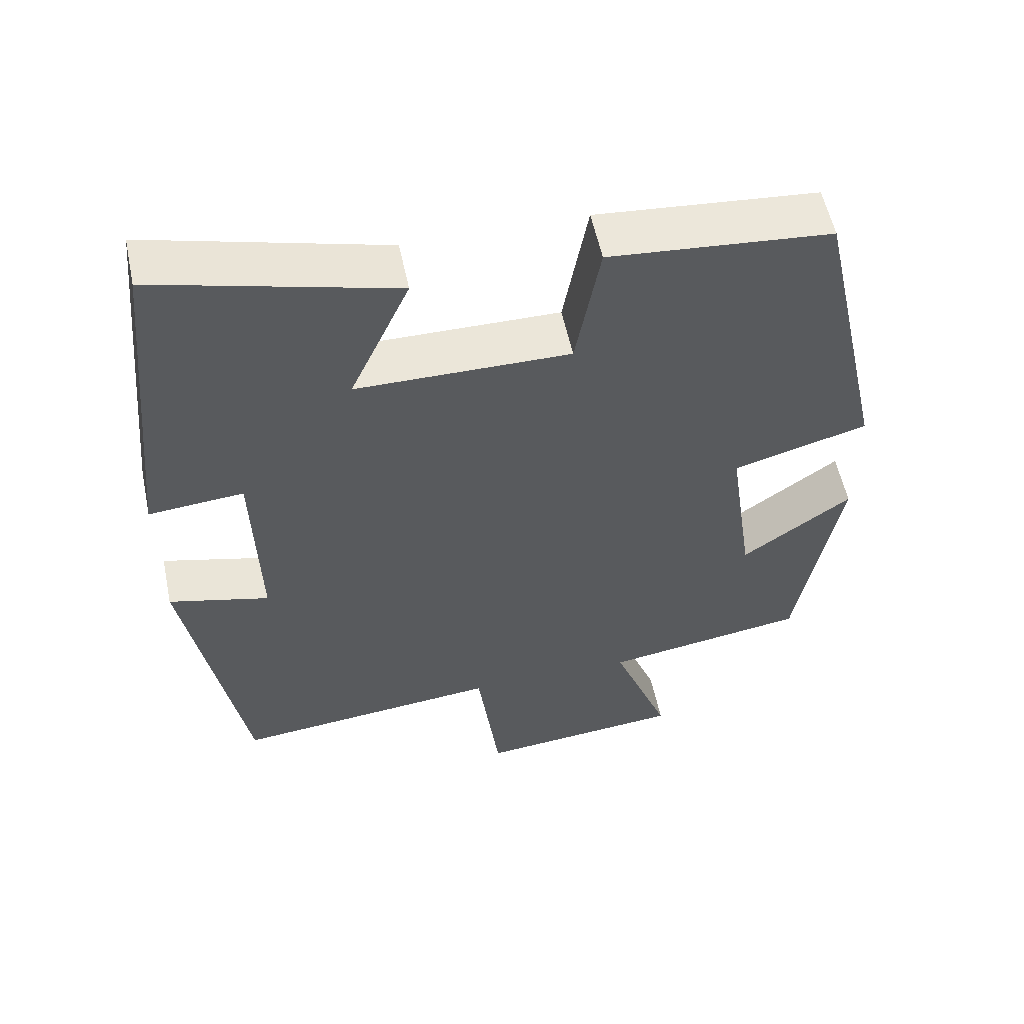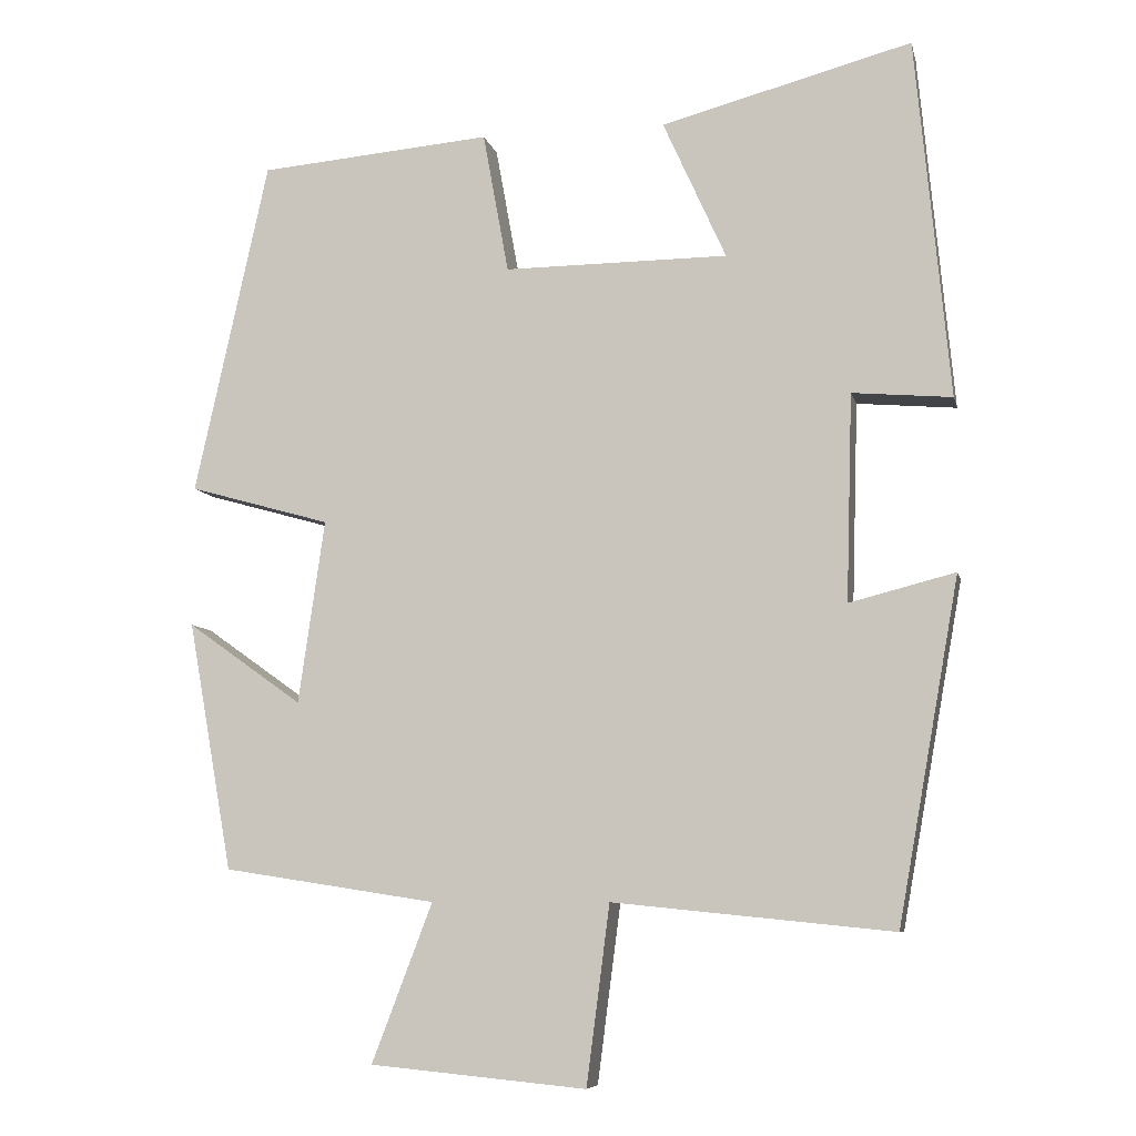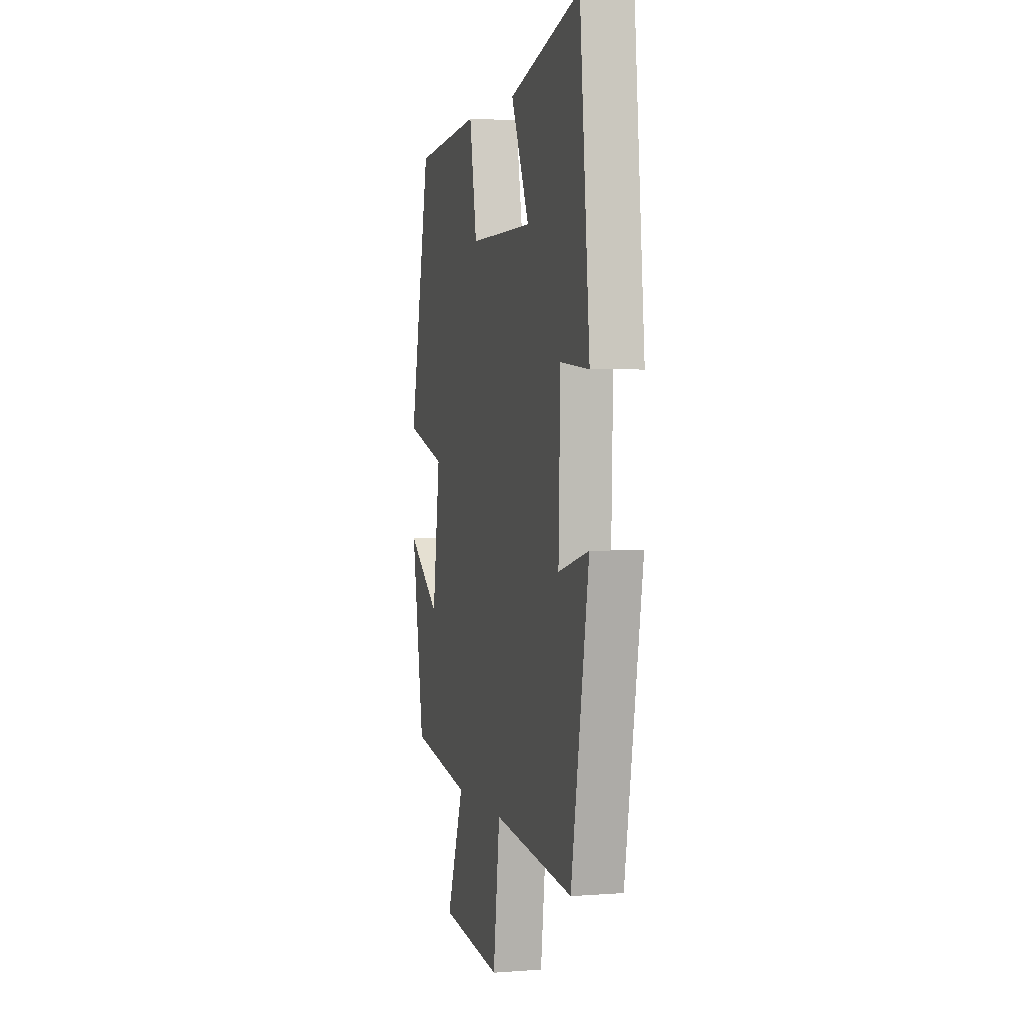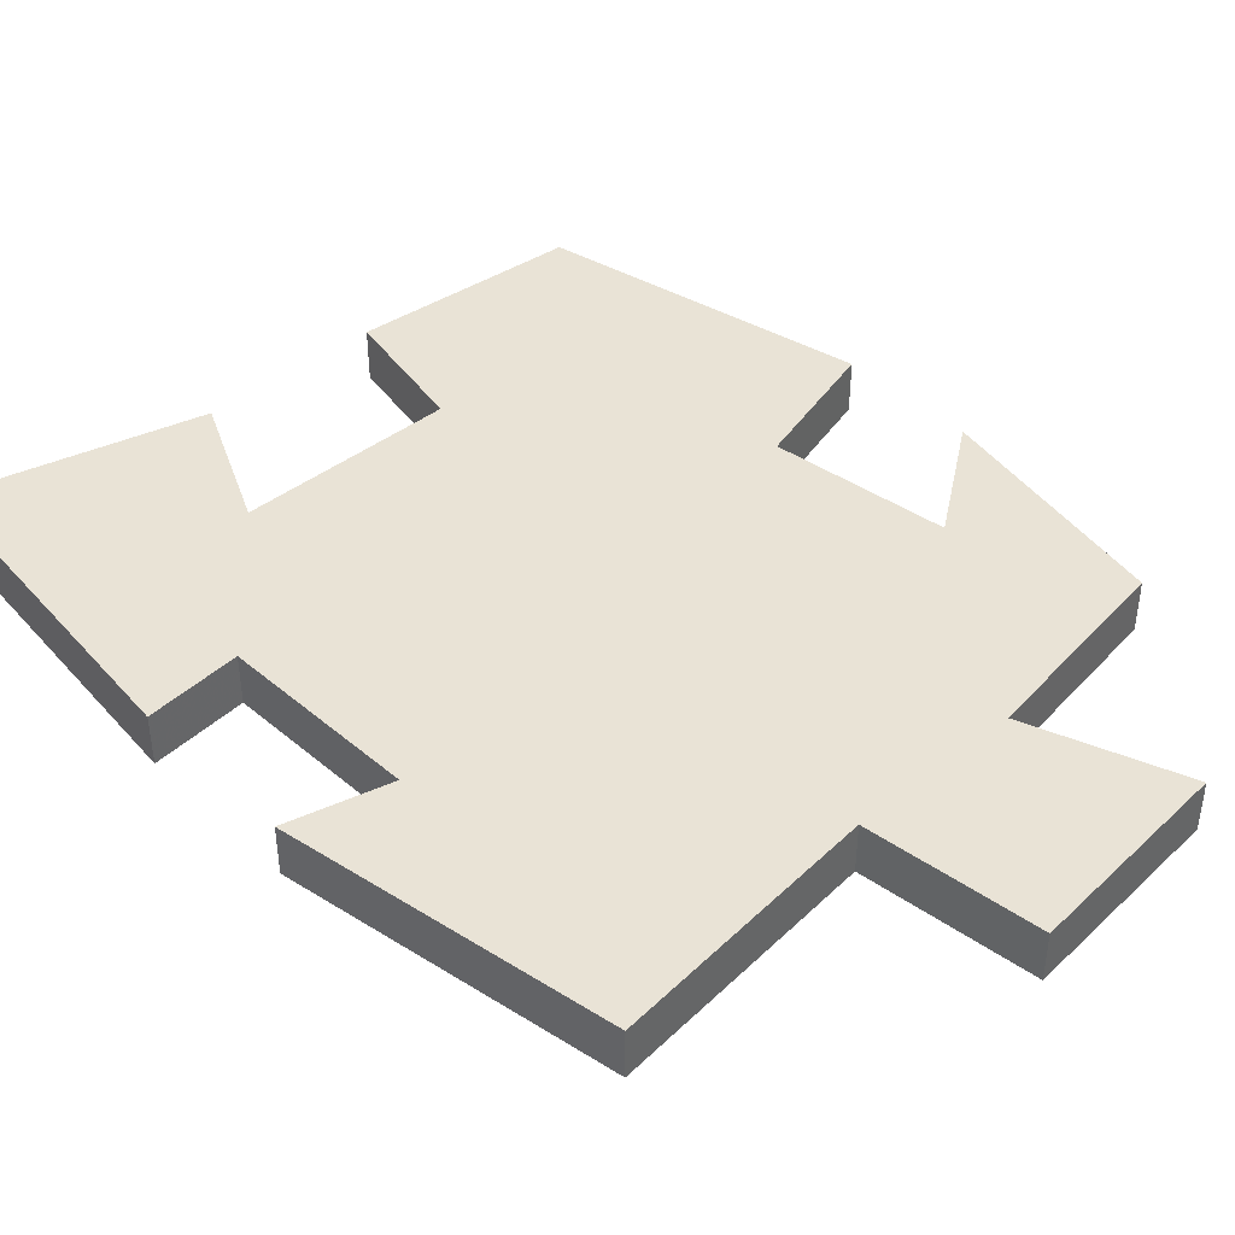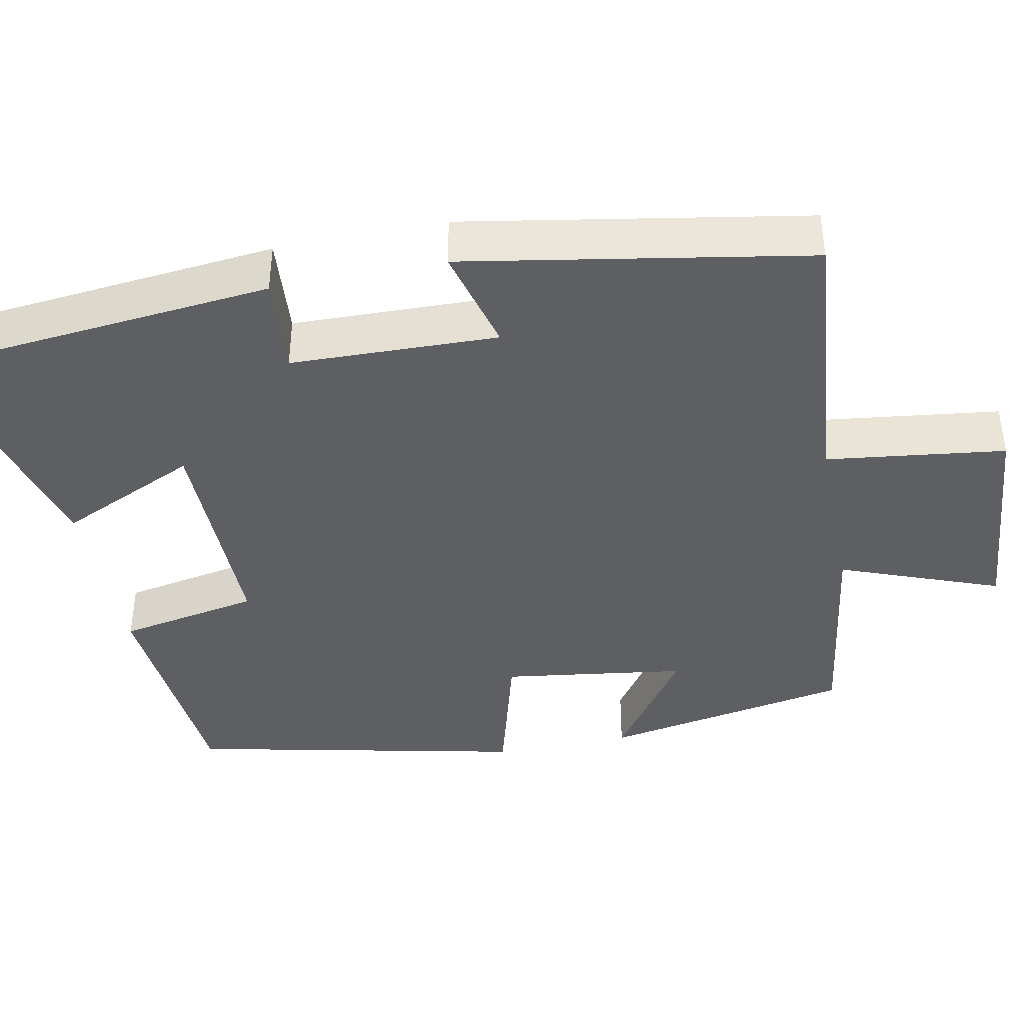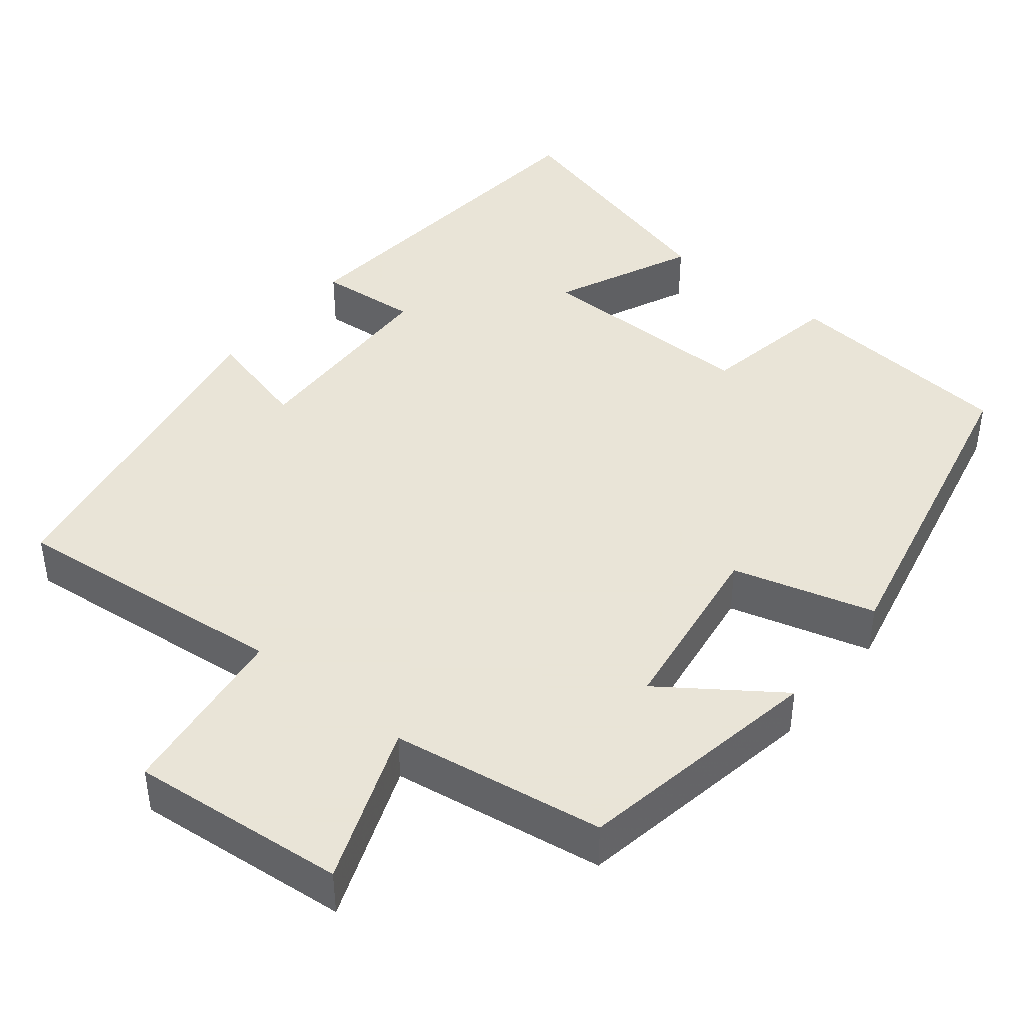
<metadata>
{"format":"obj","ext":"obj","renderer":"f3d","projection":"perspective","resolution":1024,"background":"white","views":[{"elev":55.9,"azim":168.2,"up":"+Z"},{"elev":-7.6,"azim":12.4,"up":"+Z"},{"elev":2.7,"azim":75.2,"up":"+Z"},{"elev":42.0,"azim":137.1,"up":"+Y"},{"elev":-40.8,"azim":101.5,"up":"+Y"},{"elev":42.8,"azim":-141.1,"up":"+Y"}]}
</metadata>
<code>
v -0.443 0.07 -0.458
v -0.5 0.07 -0.138
v -0.352 0.07 -0.243
v -0.318 0.07 -0.007
v -0.5 0.07 0.044
v -0.405 0.07 0.474
v -0.106 0.07 0.5
v -0.073 0.07 0.319
v 0.215 0.07 0.321
v 0.134 0.07 0.5
v 0.456 0.07 0.586
v 0.5 0.07 0.124
v 0.372 0.07 0.135
v 0.364 0.07 -0.131
v 0.5 0.07 -0.096
v 0.421 0.07 -0.536
v 0.061 0.07 -0.5
v 0.031 0.07 -0.73
v -0.247 0.07 -0.704
v -0.169 0.07 -0.5
v -0.443 0 -0.458
v -0.5 0 -0.138
v -0.352 0 -0.243
v -0.318 0 -0.007
v -0.5 0 0.044
v -0.405 0 0.474
v -0.106 0 0.5
v -0.073 0 0.319
v 0.215 0 0.321
v 0.134 0 0.5
v 0.456 0 0.586
v 0.5 0 0.124
v 0.372 0 0.135
v 0.364 0 -0.131
v 0.5 0 -0.096
v 0.421 0 -0.536
v 0.061 0 -0.5
v 0.031 0 -0.73
v -0.247 0 -0.704
v -0.169 0 -0.5
f 17 18 19 20
f 17 20 1
f 14 15 16 17
f 13 14 17 1
f 10 11 12 13
f 9 10 13
f 8 9 13 1
f 4 5 6 7
f 3 4 7 8
f 1 2 3
f 1 3 8
f 40 39 38 37
f 21 40 37
f 37 36 35 34
f 21 37 34 33
f 33 32 31 30
f 33 30 29
f 21 33 29 28
f 27 26 25 24
f 28 27 24 23
f 23 22 21
f 28 23 21
f 1 21 22 2
f 2 22 23 3
f 3 23 24 4
f 4 24 25 5
f 5 25 26 6
f 6 26 27 7
f 7 27 28 8
f 8 28 29 9
f 9 29 30 10
f 10 30 31 11
f 11 31 32 12
f 12 32 33 13
f 13 33 34 14
f 14 34 35 15
f 15 35 36 16
f 16 36 37 17
f 17 37 38 18
f 18 38 39 19
f 19 39 40 20
f 20 40 21 1

</code>
